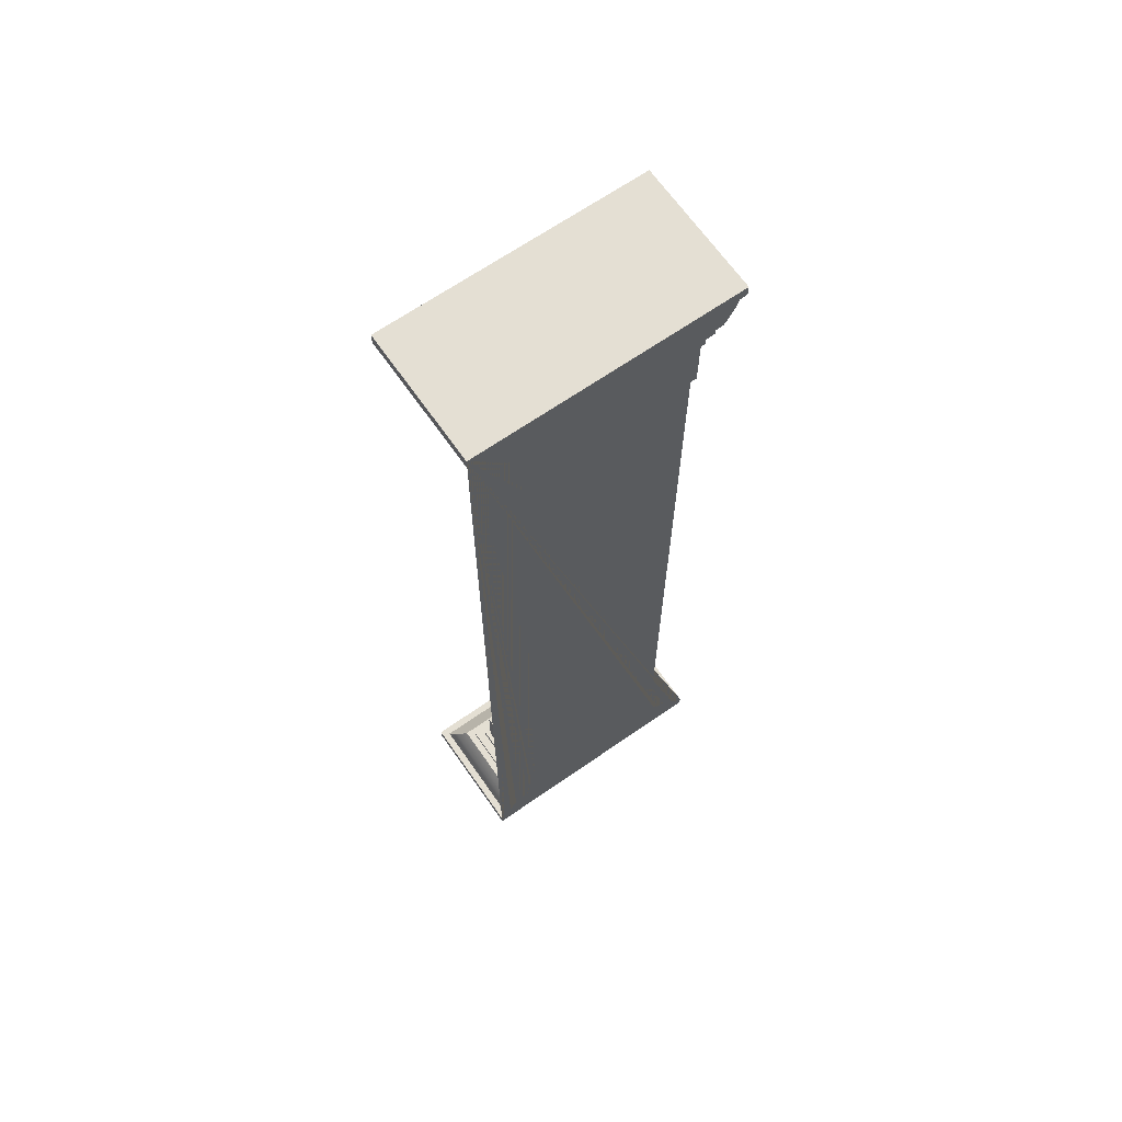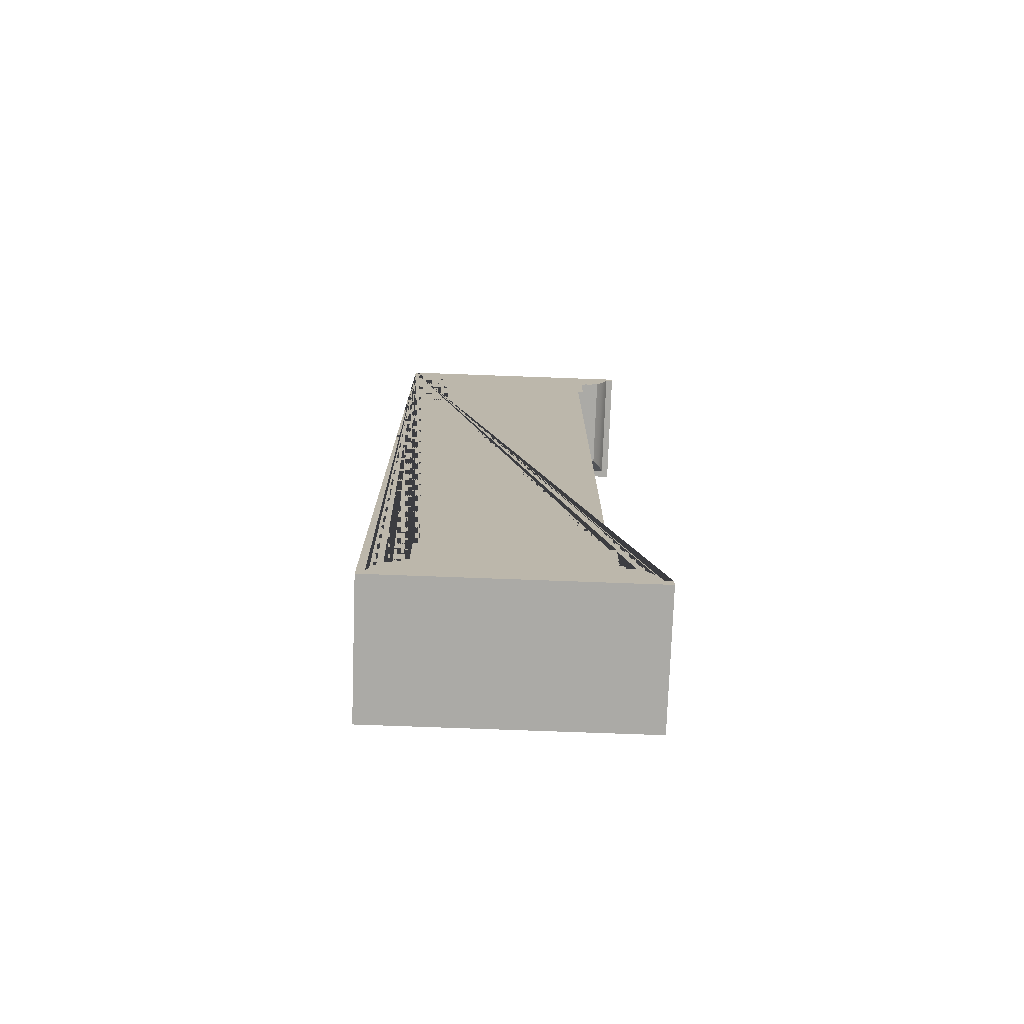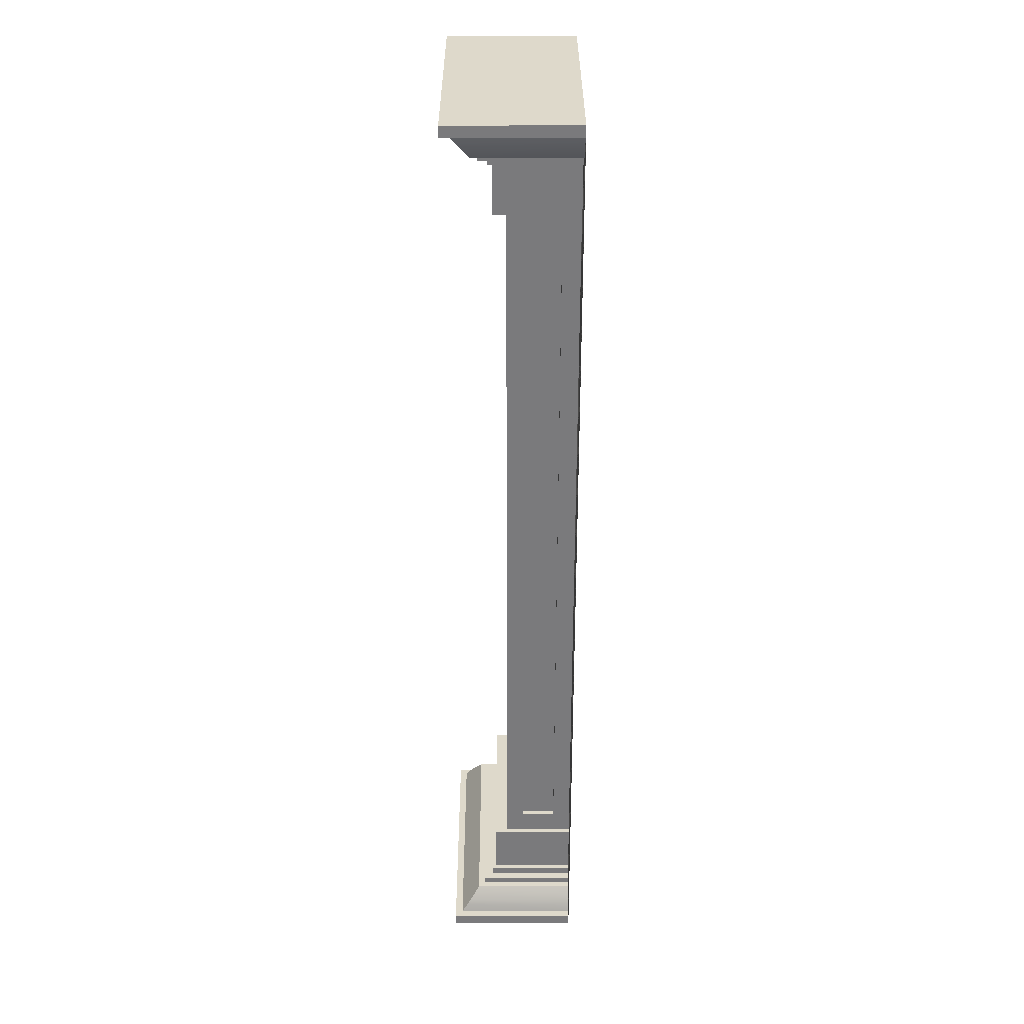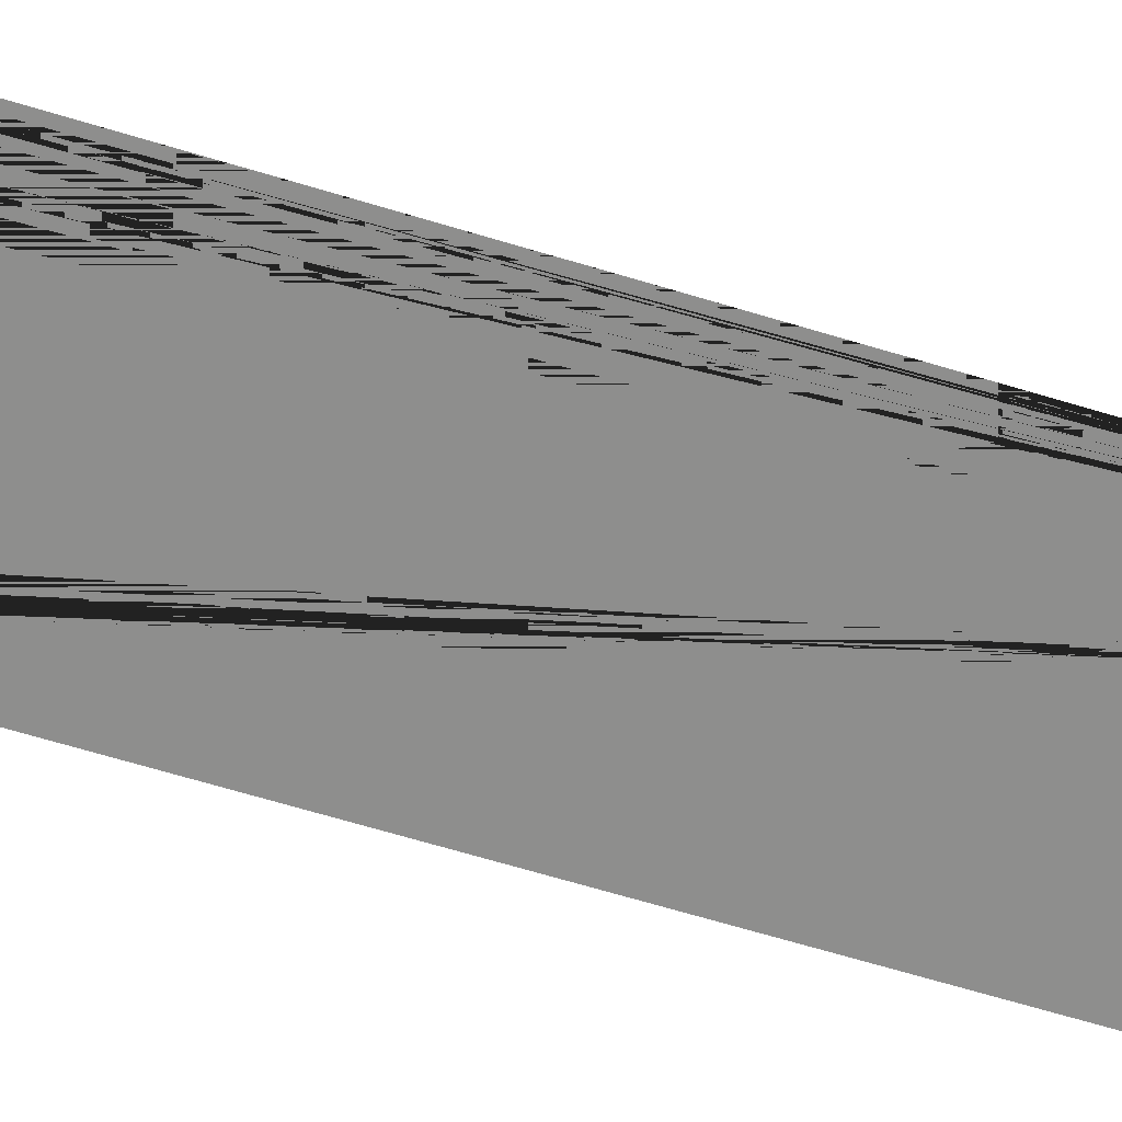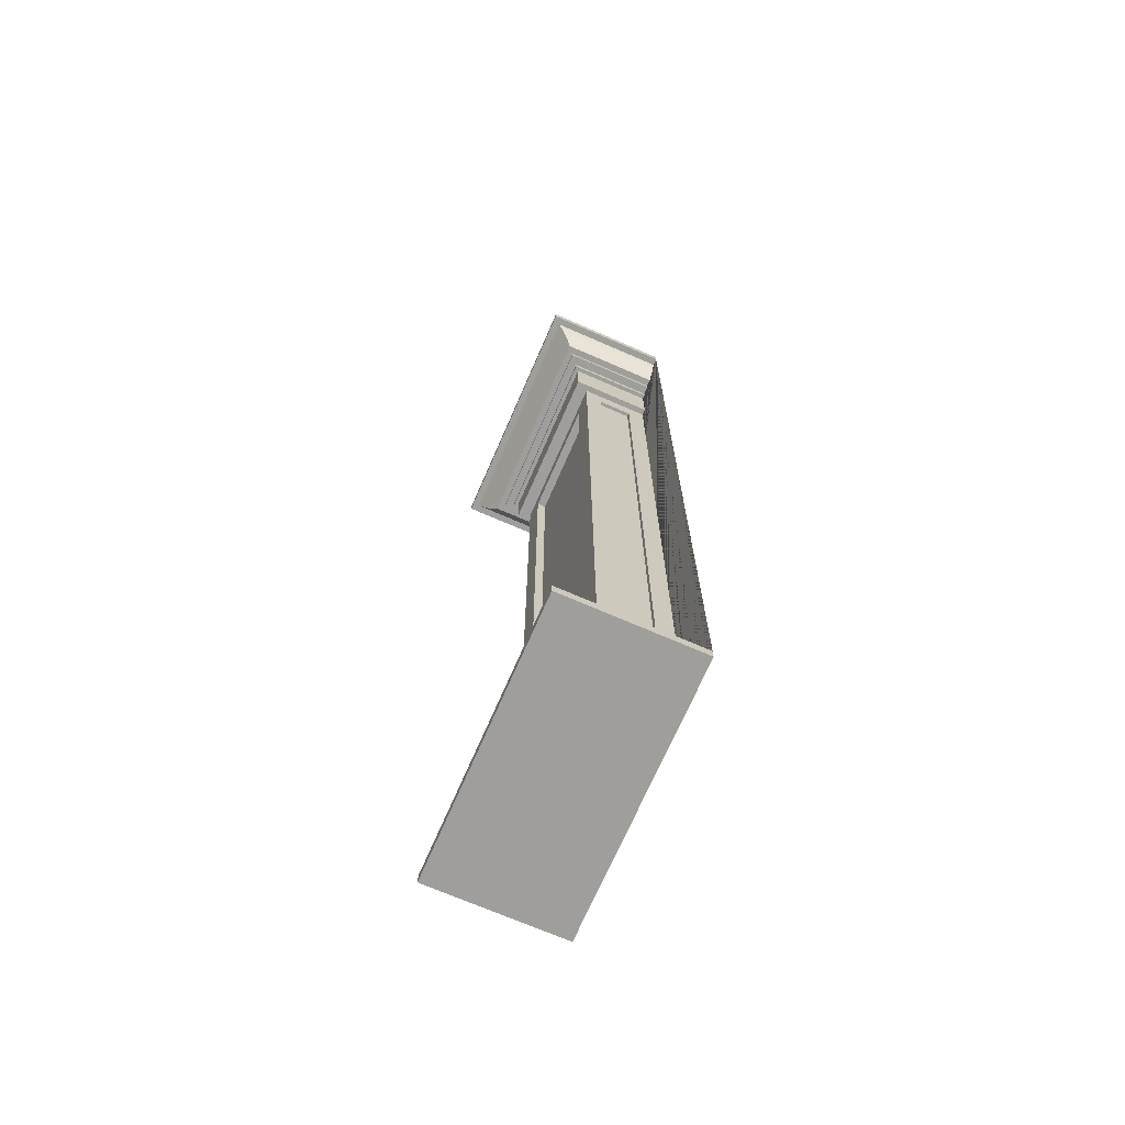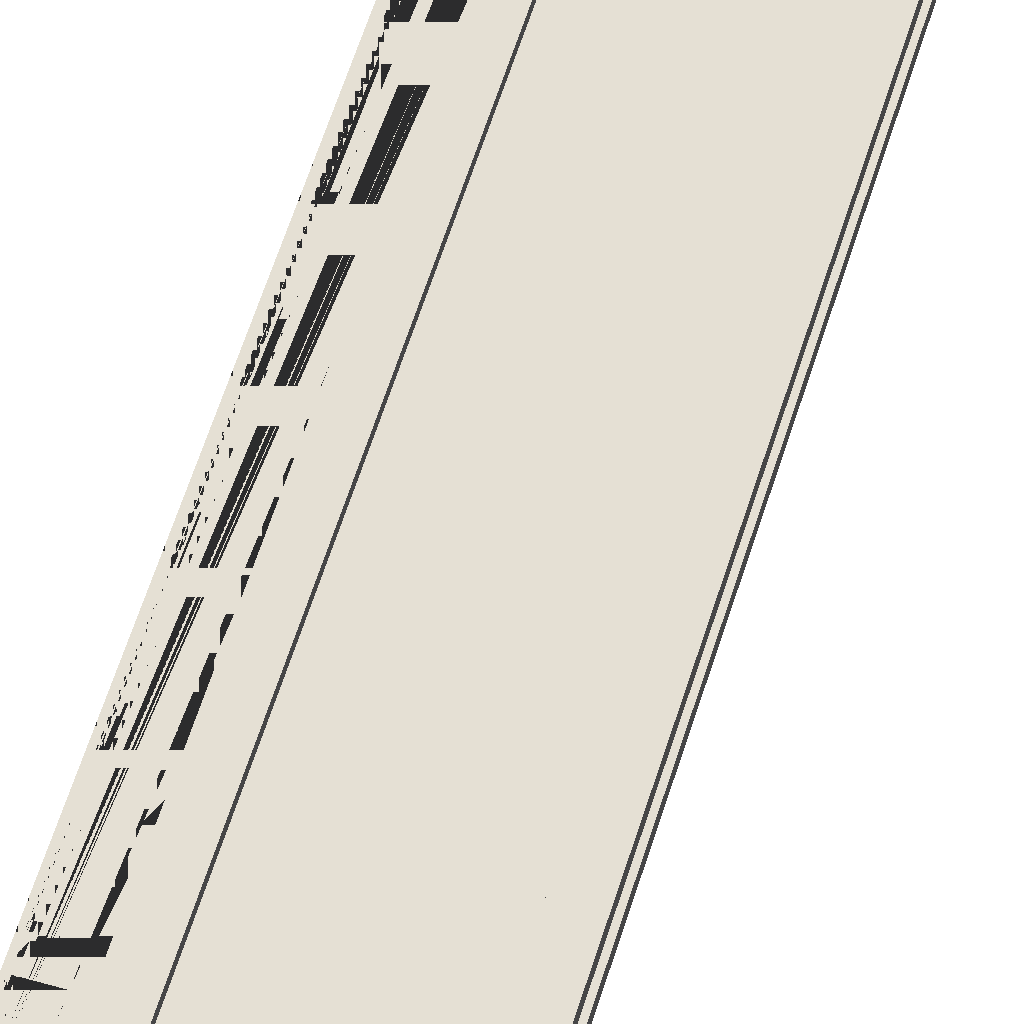
<metadata>
{"format":"obj","ext":"obj","renderer":"f3d","projection":"perspective","resolution":1024,"background":"white","views":[{"elev":66.6,"azim":145.1,"up":"+Y"},{"elev":-75.8,"azim":177.9,"up":"+Y"},{"elev":31.8,"azim":89.9,"up":"+Y"},{"elev":-64.8,"azim":72.9,"up":"+Z"},{"elev":-70.8,"azim":66.5,"up":"+Y"},{"elev":65.8,"azim":-161.9,"up":"+Z"}]}
</metadata>
<code>
o Cube_Cube.001
v 1 7.29 1e-06
v 1 7.376 1e-06
v 1 7.376 1
v 1 7.29 1
v -1 7.376 1
v -1 7.29 1
v -1 7.376 1e-06
v -0.9427 7.29 1e-06
v -0.9427 7.29 0.9427
v -1 7.29 1e-06
v 0.9427 7.29 0.9427
v -0.9209 7.227 0.8966
v 0.9209 7.227 0.8966
v -0.7838 7.088 1e-06
v -0.7838 7.088 0.7418
v -0.8399 7.088 0.7949
v -0.8399 7.088 1e-06
v 0.7838 7.088 0.7418
v 0.8399 7.088 0.7949
v 0.7133 7.045 1e-06
v 0.7133 7.045 0.6751
v 0.7133 6.99 0.6751
v 0.7133 6.99 1e-06
v -0.7838 7.045 0.7418
v 0.7838 7.045 0.7418
v 0.7838 7.088 1e-06
v 0.7838 7.045 1e-06
v -0.7133 7.045 1e-06
v -0.7133 7.045 0.6751
v -0.7838 7.045 1e-06
v -0.7133 6.99 0.6751
v -0.6789 6.99 1e-06
v -0.6789 6.99 0.6426
v -0.7133 6.99 1e-06
v 0.6789 6.99 0.6426
v -0.4507 0.9587 0.5427
v 0.4507 0.9587 0.5427
v 0.4507 0.9587 0.474
v -0.4507 0.9587 0.474
v 0.6789 6.99 1e-06
v 0.6789 6.597 0.6426
v 0.6789 6.597 1e-06
v -0.6789 6.597 0.6426
v -0.6314 6.597 1e-06
v -0.6314 6.597 0.5427
v -0.6789 6.597 1e-06
v 0.6314 6.597 0.5427
v 0.6314 3.691 0.1383
v 0.6314 6.422 0.1383
v 0.6026 6.422 0.1383
v 0.6026 3.691 0.1383
v 0.9427 7.29 1e-06
v 0.9209 7.227 1e-06
v 0.8823 7.151 1e-06
v 0.8823 7.151 0.841
v 0.8399 7.088 1e-06
v -0.8823 7.151 0.841
v -0.8823 7.151 1e-06
v -0.9016 7.189 0.8688
v -0.9016 7.189 1e-06
v -0.9209 7.227 1e-06
v 0.9016 7.189 0.8688
v 0.9016 7.189 1e-06
v 0.6314 0.9587 0.4043
v 0.6314 0.9587 0.1383
v 0.6026 0.9587 0.1383
v 0.6026 0.9587 0.4043
v 0.6314 6.597 1e-06
v 1 0.09118 0
v 1 0.09118 1
v 1 0.004934 1
v 1 0.004934 0
v -1 0.09118 1
v -1 0.004934 1
v -1 0.004934 0
v -0.9427 0.09118 0
v -1 0.09118 0
v -0.9427 0.09118 0.9427
v 0.9427 0.09118 0.9427
v 0.9209 0.1543 0.8966
v -0.9209 0.1543 0.8966
v -0.7838 0.2936 0
v -0.8399 0.2936 0
v -0.8399 0.2936 0.7949
v -0.7838 0.2936 0.7418
v 0.8399 0.2936 0.7949
v 0.7838 0.2936 0.7418
v 0.7133 0.3365 0
v 0.7133 0.391 0
v 0.7133 0.391 0.6751
v 0.7133 0.3365 0.6751
v 0.7838 0.3365 0.7418
v -0.7838 0.3365 0.7418
v 0.7838 0.2936 0
v 0.7838 0.3365 0
v -0.7133 0.3365 0
v -0.7838 0.3365 0
v -0.7133 0.3365 0.6751
v -0.7133 0.391 0.6751
v -0.6789 0.391 0
v -0.7133 0.391 0
v -0.6789 0.391 0.6426
v 0.6789 0.391 0.6426
v 0.4507 3.691 0.5427
v 0.4507 3.691 0.474
v 0.6789 0.391 0
v 0.6789 0.7842 0
v 0.6789 0.7842 0.6426
v -0.6789 0.7842 0.6426
v -0.6314 0.7842 0
v -0.6789 0.7842 0
v -0.6314 0.7842 0.5427
v 0.6314 0.7842 0.5427
v 0.6314 6.422 0.4043
v 0.6314 3.691 0.4043
v 0.6026 3.691 0.4043
v 0.6026 6.422 0.4043
v 0.9427 0.09118 0
v 0.9209 0.1543 0
v 0.8823 0.2305 0
v 0.8399 0.2936 0
v 0.8823 0.2305 0.841
v -0.8823 0.2305 0.841
v -0.8823 0.2305 0
v -0.9016 0.1924 0
v -0.9016 0.1924 0.8688
v -0.9209 0.1543 0
v 0.9016 0.1924 0.8688
v 0.9016 0.1924 0
v -0.6314 3.691 0.1383
v -0.6314 0.9587 0.1383
v -0.6026 0.9587 0.1383
v -0.6026 3.691 0.1383
v 0.6314 0.7842 0
v -0.4507 6.422 0.5427
v 0.4507 6.422 0.5427
v -0.4507 3.691 0.5427
v -0.6314 3.691 0.5427
v 0.6314 3.691 0.5427
v 0.4507 6.422 0.474
v -0.4507 6.422 0.474
v -0.4507 3.691 0.474
v -0.6314 6.422 0.1383
v -0.6314 6.422 0.4043
v -0.6314 3.691 0.4043
v -0.6314 3.691 1e-06
v 0.6314 3.691 1e-06
v -0.6314 0.9587 0.4043
v -0.6026 6.422 0.4043
v -0.6026 6.422 0.1383
v -0.6026 3.691 0.4043
v -0.6026 0.9587 0.4043
f 1 2 3 4
f 4 3 5 6
f 2 7 5 3
f 8 9 6 10
f 9 11 4 6
f 11 9 12 13
f 14 15 16 17
f 15 18 19 16
f 20 21 22 23
f 18 15 24 25
f 26 18 25 27
f 28 29 24 30
f 29 21 25 24
f 21 29 31 22
f 32 33 31 34
f 33 35 22 31
f 36 37 38 39
f 40 35 41 42
f 35 33 43 41
f 44 45 43 46
f 45 47 41 43
f 48 49 50 51
f 52 11 13 53
f 54 55 19 56
f 55 57 16 19
f 58 57 59 60
f 60 59 12 61
f 57 55 62 59
f 59 62 13 12
f 57 58 17 16
f 62 63 53 13
f 55 54 63 62
f 64 65 66 67
f 47 68 42 41
f 33 32 46 43
f 35 40 23 22
f 29 28 34 31
f 21 20 27 25
f 18 26 56 19
f 15 14 30 24
f 11 52 1 4
f 9 8 61 12
f 6 5 7 10
f 69 70 71 72
f 70 73 74 71
f 72 71 74 75
f 76 77 73 78
f 78 73 70 79
f 79 80 81 78
f 82 83 84 85
f 85 84 86 87
f 88 89 90 91
f 87 92 93 85
f 94 95 92 87
f 96 97 93 98
f 98 93 92 91
f 91 90 99 98
f 100 101 99 102
f 102 99 90 103
f 37 104 105 38
f 106 107 108 103
f 103 108 109 102
f 110 111 109 112
f 112 109 108 113
f 114 115 116 117
f 118 119 80 79
f 120 121 86 122
f 122 86 84 123
f 124 125 126 123
f 125 127 81 126
f 123 126 128 122
f 126 81 80 128
f 123 84 83 124
f 128 80 119 129
f 122 128 129 120
f 130 131 132 133
f 113 108 107 134
f 102 109 111 100
f 103 90 89 106
f 98 99 101 96
f 91 92 95 88
f 87 86 121 94
f 85 93 97 82
f 79 70 69 118
f 78 81 127 76
f 73 77 75 74
f 135 136 47 45
f 137 135 45 138
f 136 104 139 47
f 37 36 112 113
f 36 137 138 112
f 104 37 113 139
f 140 141 142 105
f 38 105 142 39
f 135 137 142 141
f 137 36 39 142
f 104 136 140 105
f 136 135 141 140
f 143 144 45 44
f 144 145 138 45
f 115 114 47 139
f 114 49 68 47
f 130 143 44 146
f 49 48 147 68
f 148 131 110 112
f 145 148 112 138
f 64 115 139 113
f 65 64 113 134
f 131 130 146 110
f 48 65 134 147
f 50 117 116 51
f 149 150 133 151
f 66 51 116 67
f 152 151 133 132
f 65 48 51 66
f 131 148 152 132
f 49 114 117 50
f 144 143 150 149
f 148 145 151 152
f 145 144 149 151
f 115 64 67 116
f 143 130 133 150
f 2 1 52 53 63 54 56 26 27 20 23 40 42 68 147 134 107 106 89 88 95 94 121 120 129 119 118 69 72 75 77 76 127 125 124 83 82 97 96 101 100 111 110 146 44 46 32 34 28 30 14 17 58 60 61 8 10 7

</code>
